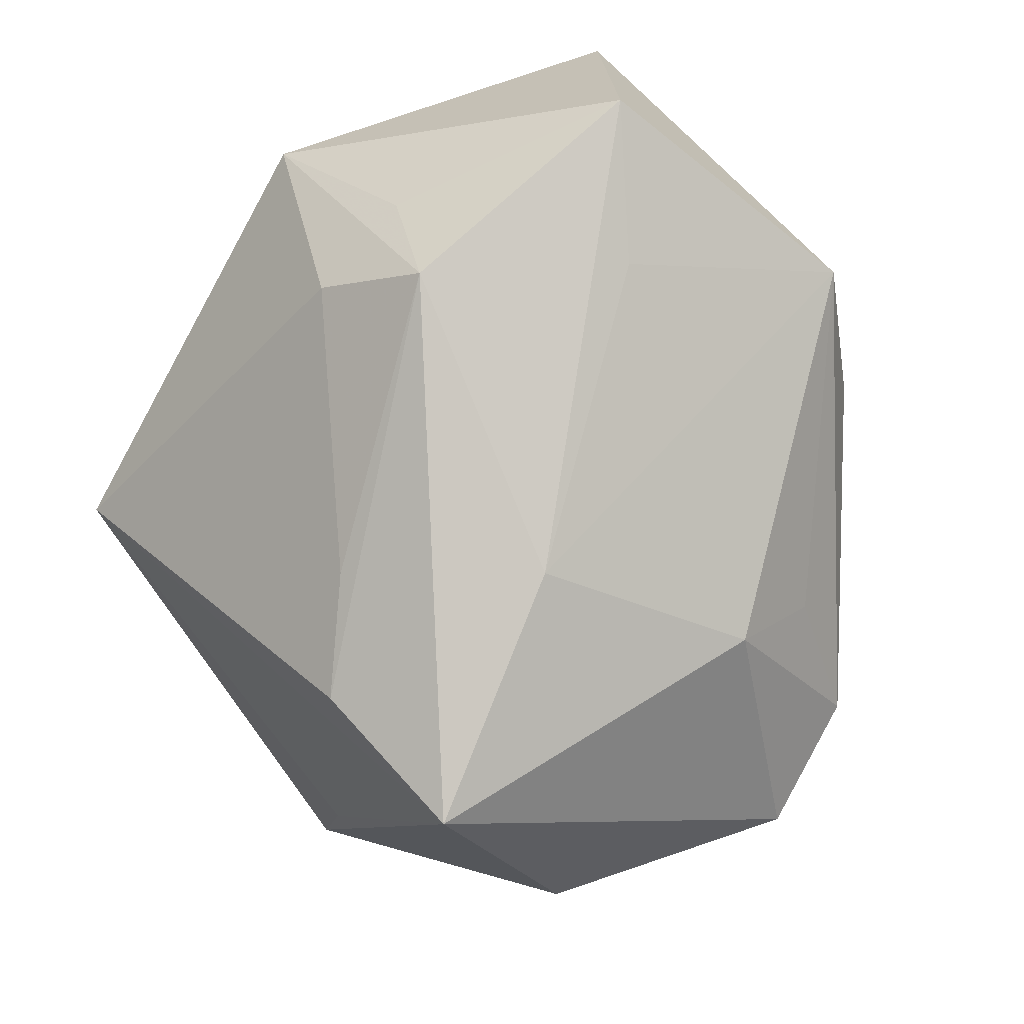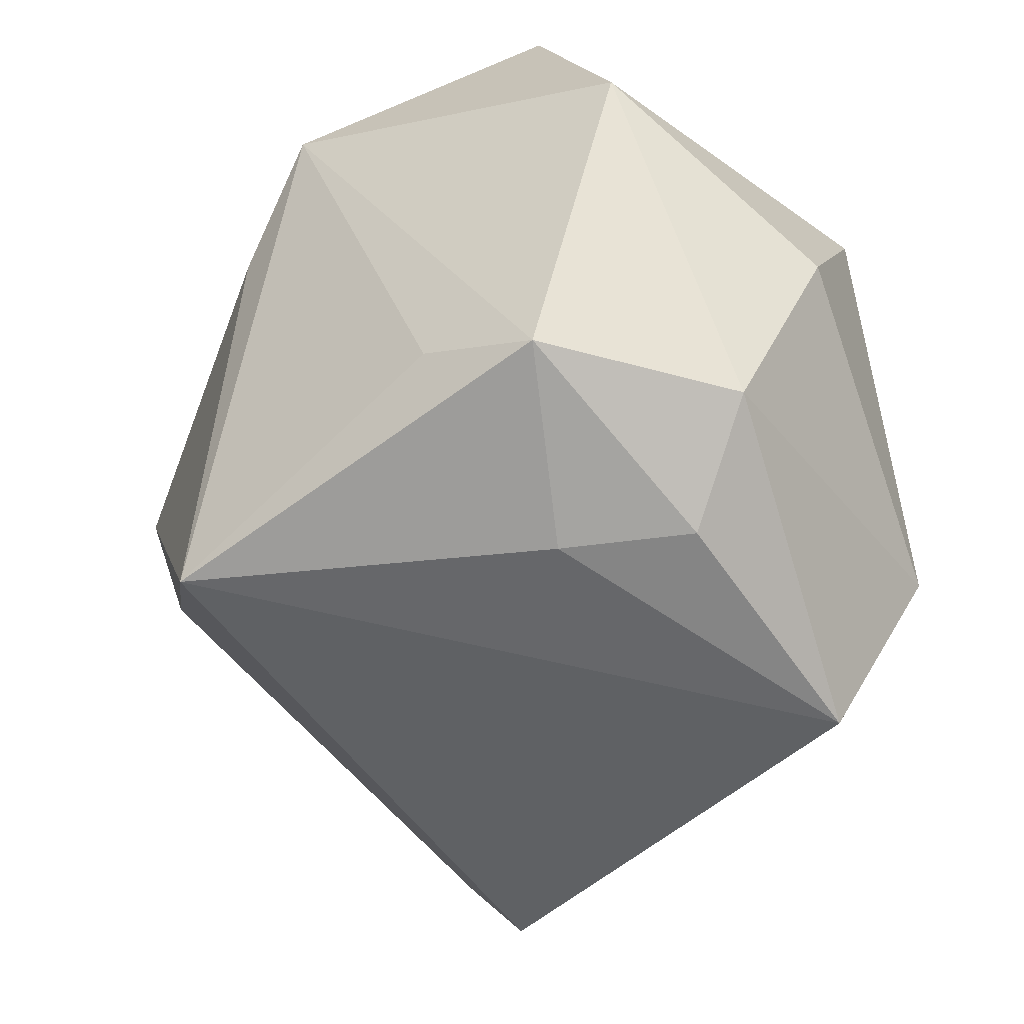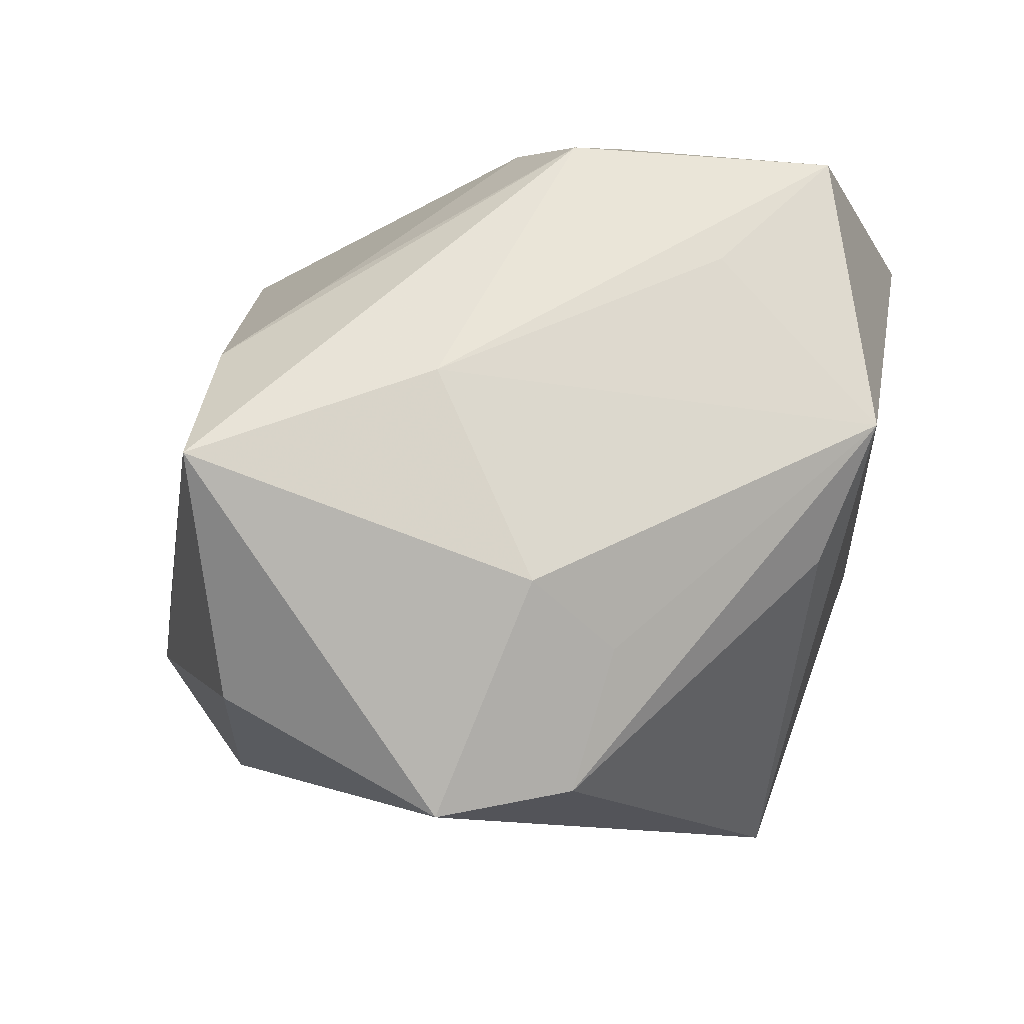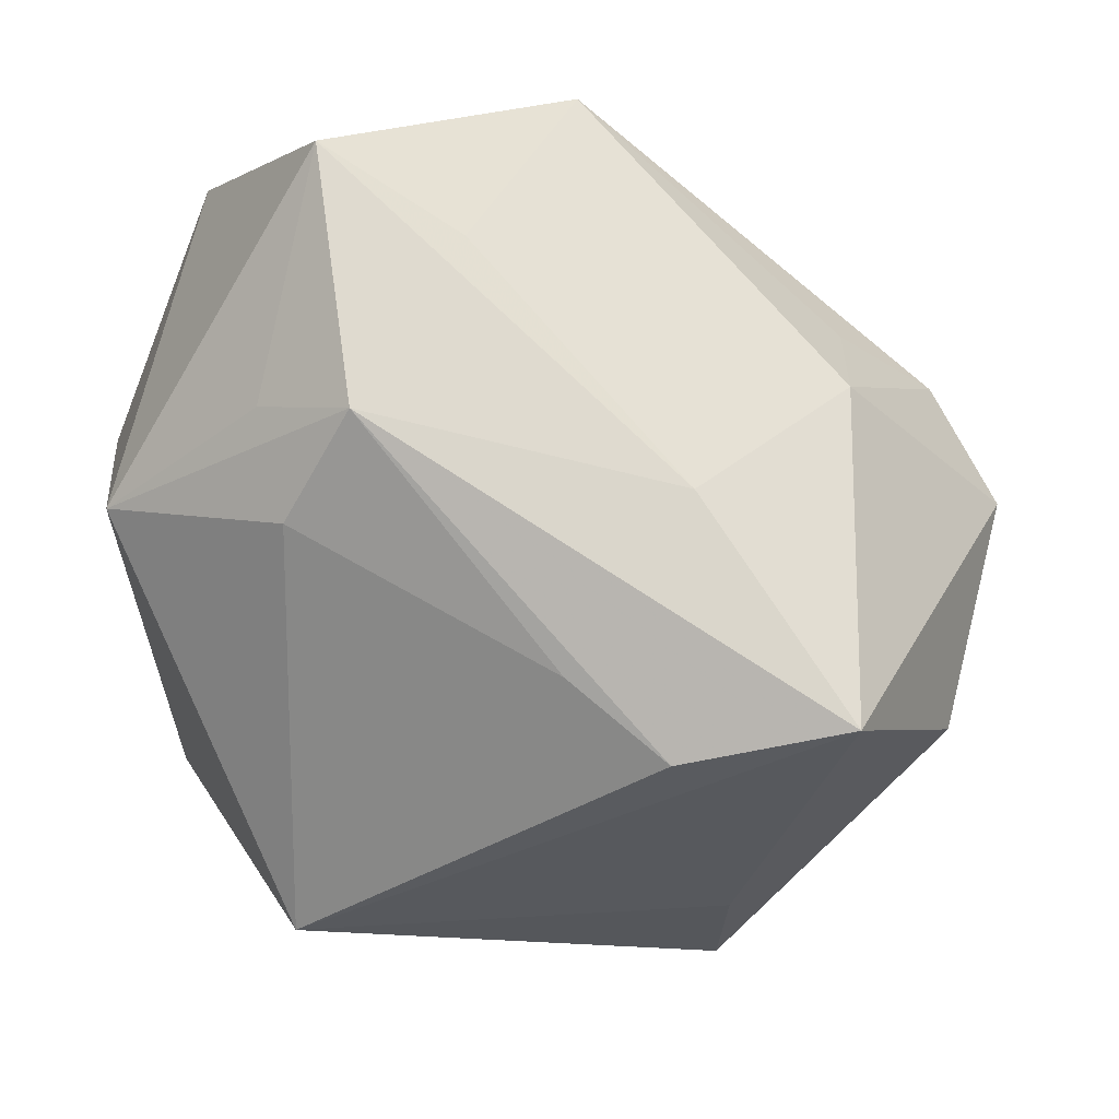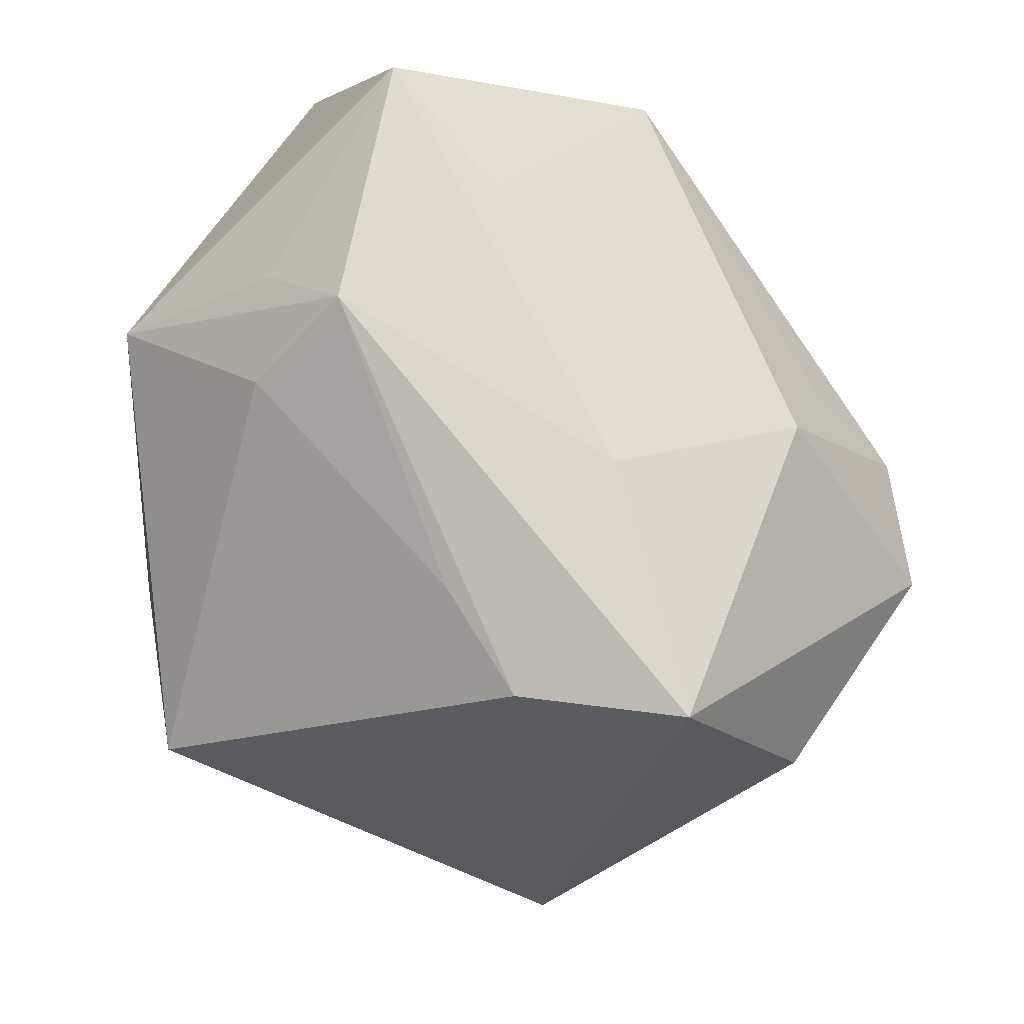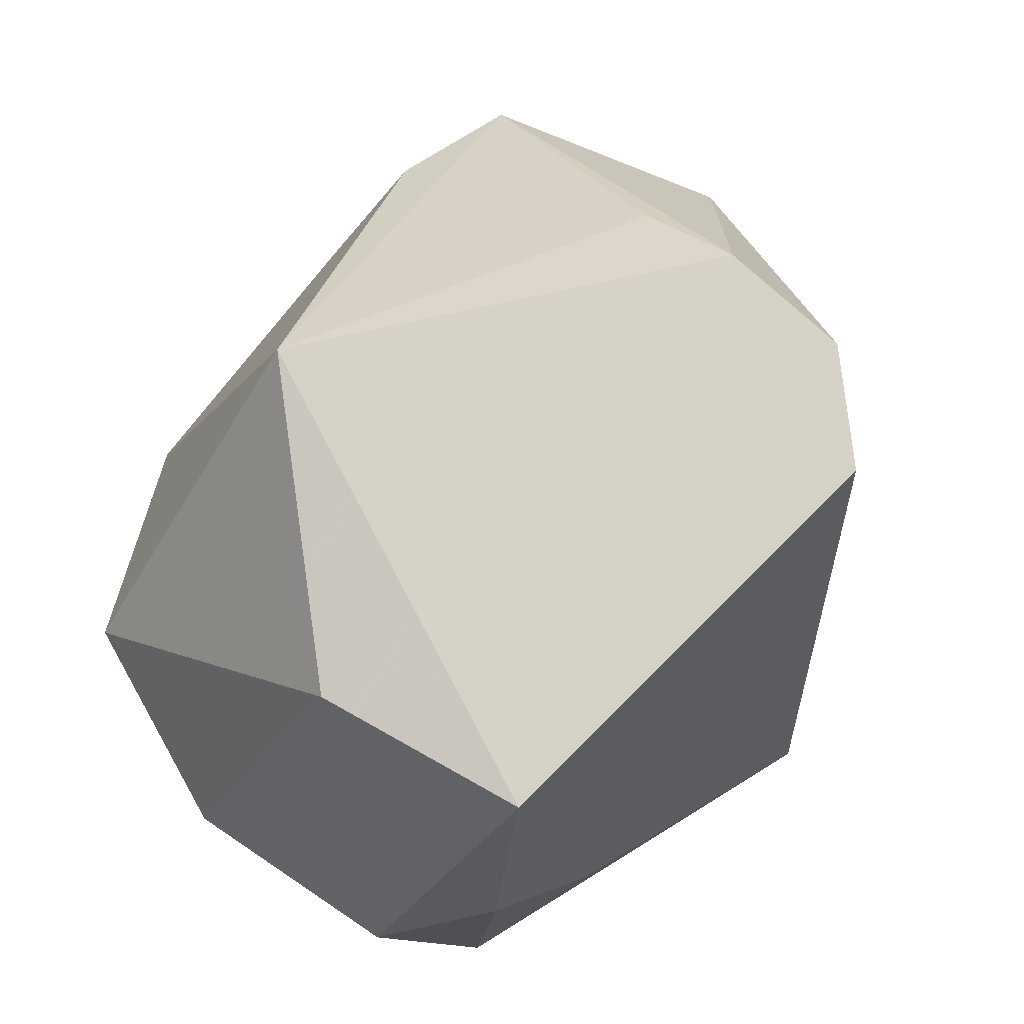
<metadata>
{"format":"obj","ext":"obj","renderer":"f3d","projection":"perspective","resolution":1024,"background":"white","views":[{"elev":78.9,"azim":-128.8,"up":"+Z"},{"elev":-43.4,"azim":28.9,"up":"+Z"},{"elev":47.8,"azim":-79.4,"up":"+Z"},{"elev":71.5,"azim":174.9,"up":"+Z"},{"elev":67.8,"azim":-166.1,"up":"+Z"},{"elev":40.5,"azim":138.4,"up":"+Y"}]}
</metadata>
<code>
v 0.03659 0.0233 -0.007347
v 0.02763 0.04194 0.002256
v -0.009948 -0.03992 0.02958
v 0.007967 -0.03929 -0.01634
v 0.01762 -0.03055 0.04267
v 0.02398 0.00681 0.03304
v 0.01611 -0.001374 0.04213
v -0.01952 -0.03567 0.01652
v 0.02582 -0.005387 0.03464
v -0.04771 -0.01267 0.00535
v -0.0535 0.001462 0.004787
v -0.01246 0.0343 0.02958
v 0.003324 -0.02027 0.03928
v 0.0214 -0.03992 -0.02186
v 0.04499 -0.01683 -0.0002992
v 0.03217 0.009368 -0.04153
v -0.03664 -0.01514 0.01702
v -0.03113 0.03321 0.03294
v -0.01722 0.008078 0.0366
v 0.04364 -0.001453 0.01936
v 0.04128 0.01594 -0.02053
v -0.04399 0.02749 0.007646
v -0.01861 0.04436 -0.0199
v -0.03569 -0.005892 0.02539
v 0.03757 -0.02384 -0.02305
v -0.02618 -0.03282 -0.02889
v -0.02699 0.03316 -0.02906
v -0.01712 0.0278 -0.04153
v 0.02839 -0.01715 -0.03342
v 0.01463 -0.02204 -0.03343
v -0.002663 0.02501 0.03211
v 0.03159 -0.03992 0.015
v -0.01955 0.04194 -0.00546
f 26 28 16
f 26 3 8
f 8 10 26
f 3 10 8
f 22 18 23
f 2 16 23
f 23 16 28
f 4 3 26
f 26 14 4
f 4 14 3
f 6 20 2
f 3 14 32
f 32 14 25
f 21 16 2
f 25 16 21
f 25 14 29
f 29 16 25
f 22 23 27
f 27 23 28
f 33 18 2
f 2 23 33
f 33 23 18
f 17 10 3
f 3 24 17
f 17 24 10
f 10 24 11
f 11 24 18
f 11 18 22
f 22 27 11
f 26 10 11
f 11 28 26
f 11 27 28
f 2 18 12
f 19 24 3
f 18 24 19
f 5 32 20
f 3 32 5
f 2 20 1
f 1 21 2
f 20 21 1
f 25 21 15
f 15 21 20
f 15 32 25
f 20 32 15
f 30 14 26
f 30 29 14
f 26 16 30
f 16 29 30
f 20 6 7
f 7 12 18
f 18 19 7
f 19 5 7
f 13 19 3
f 3 5 13
f 13 5 19
f 9 5 20
f 20 7 9
f 9 7 5
f 31 7 6
f 12 7 31
f 31 6 2
f 2 12 31

</code>
